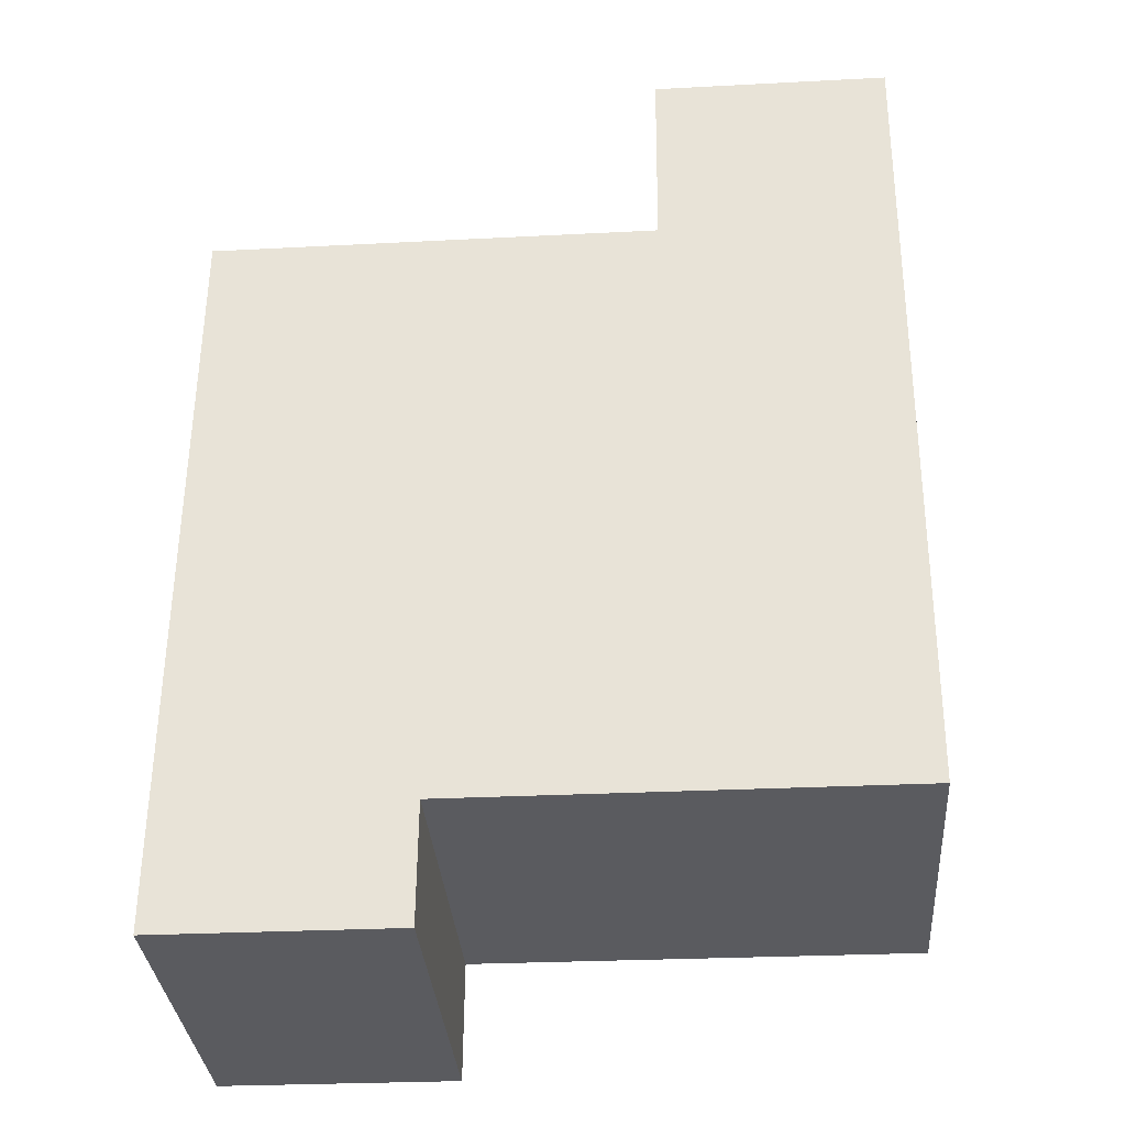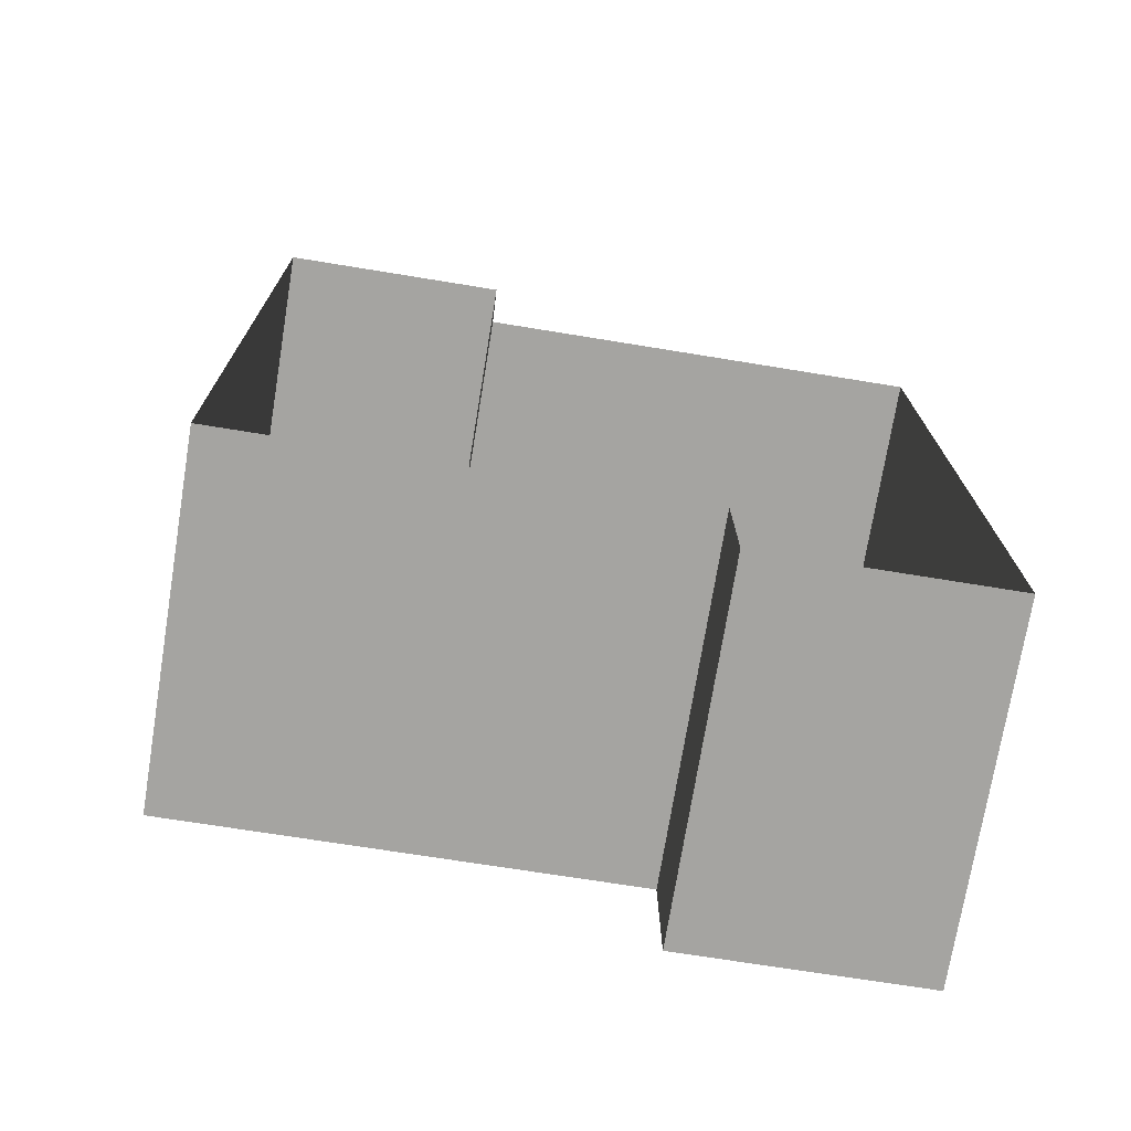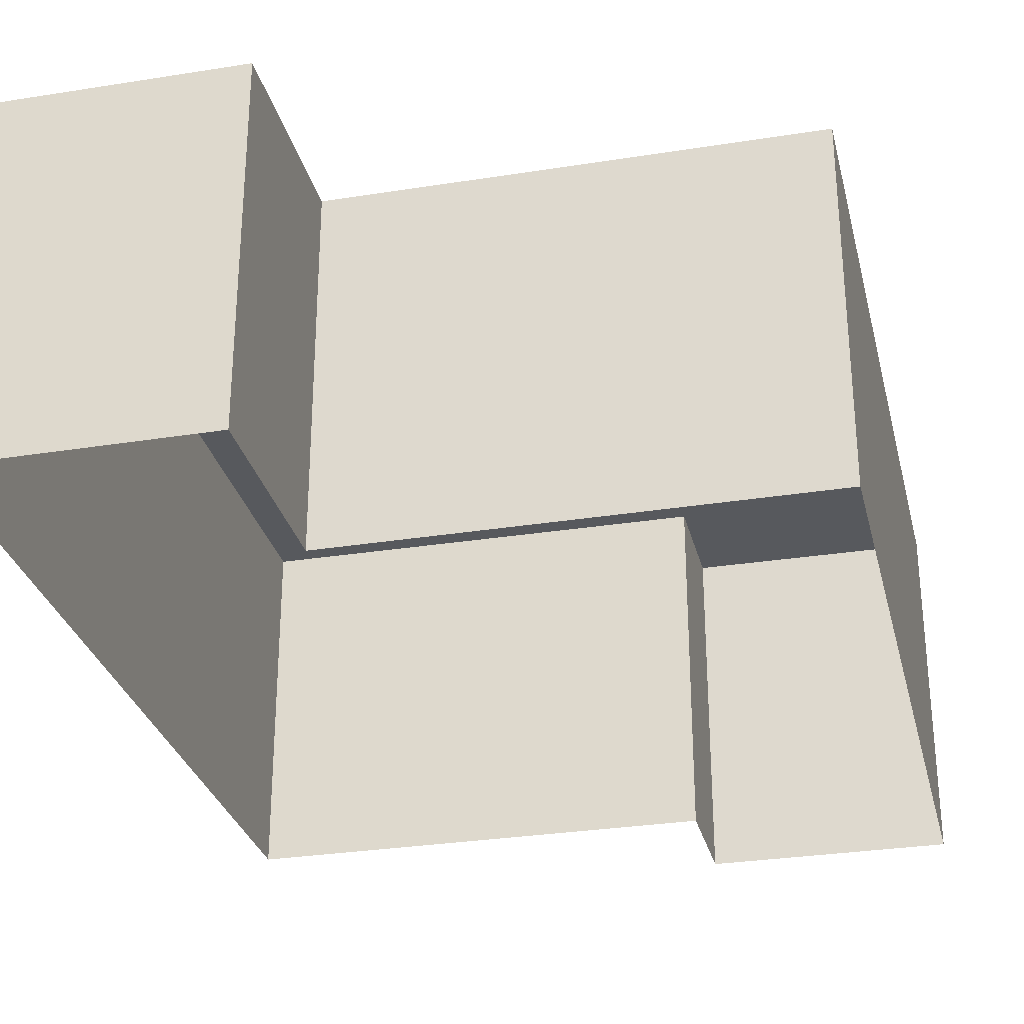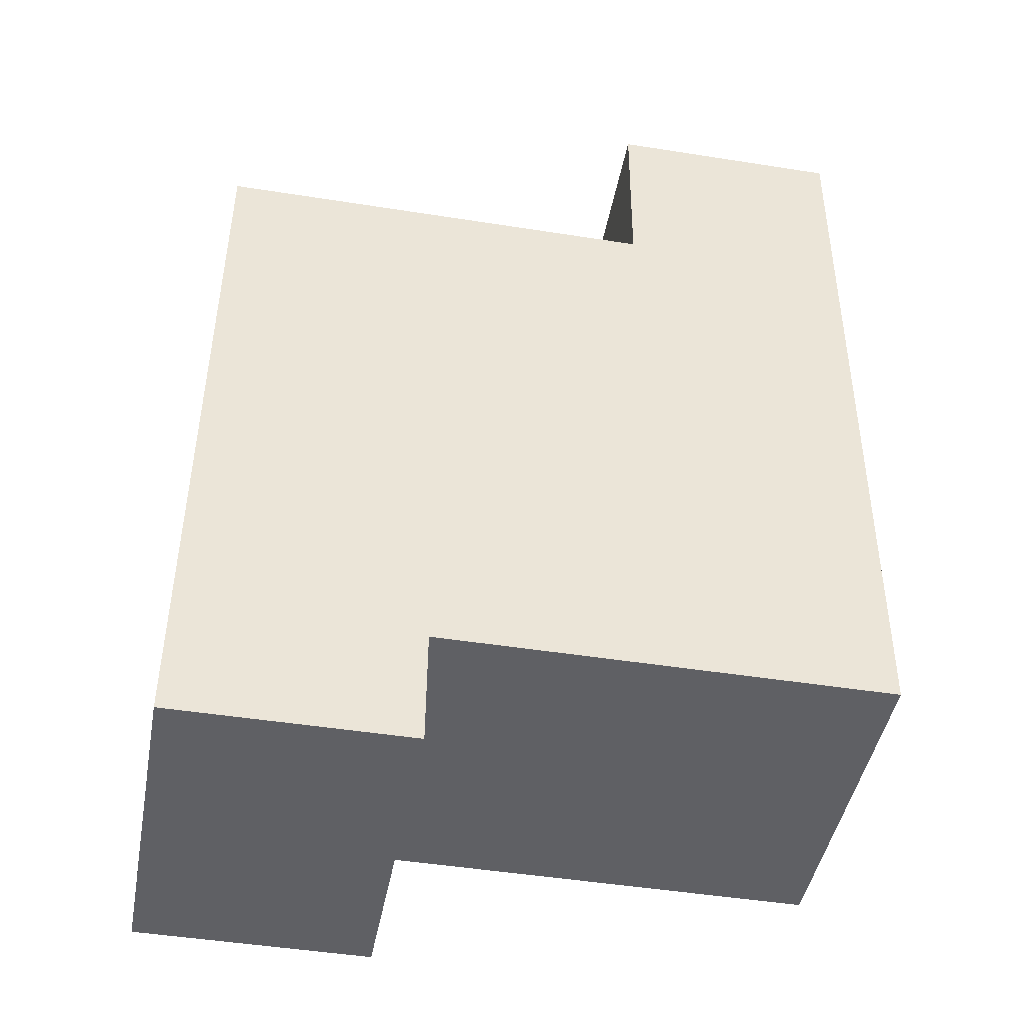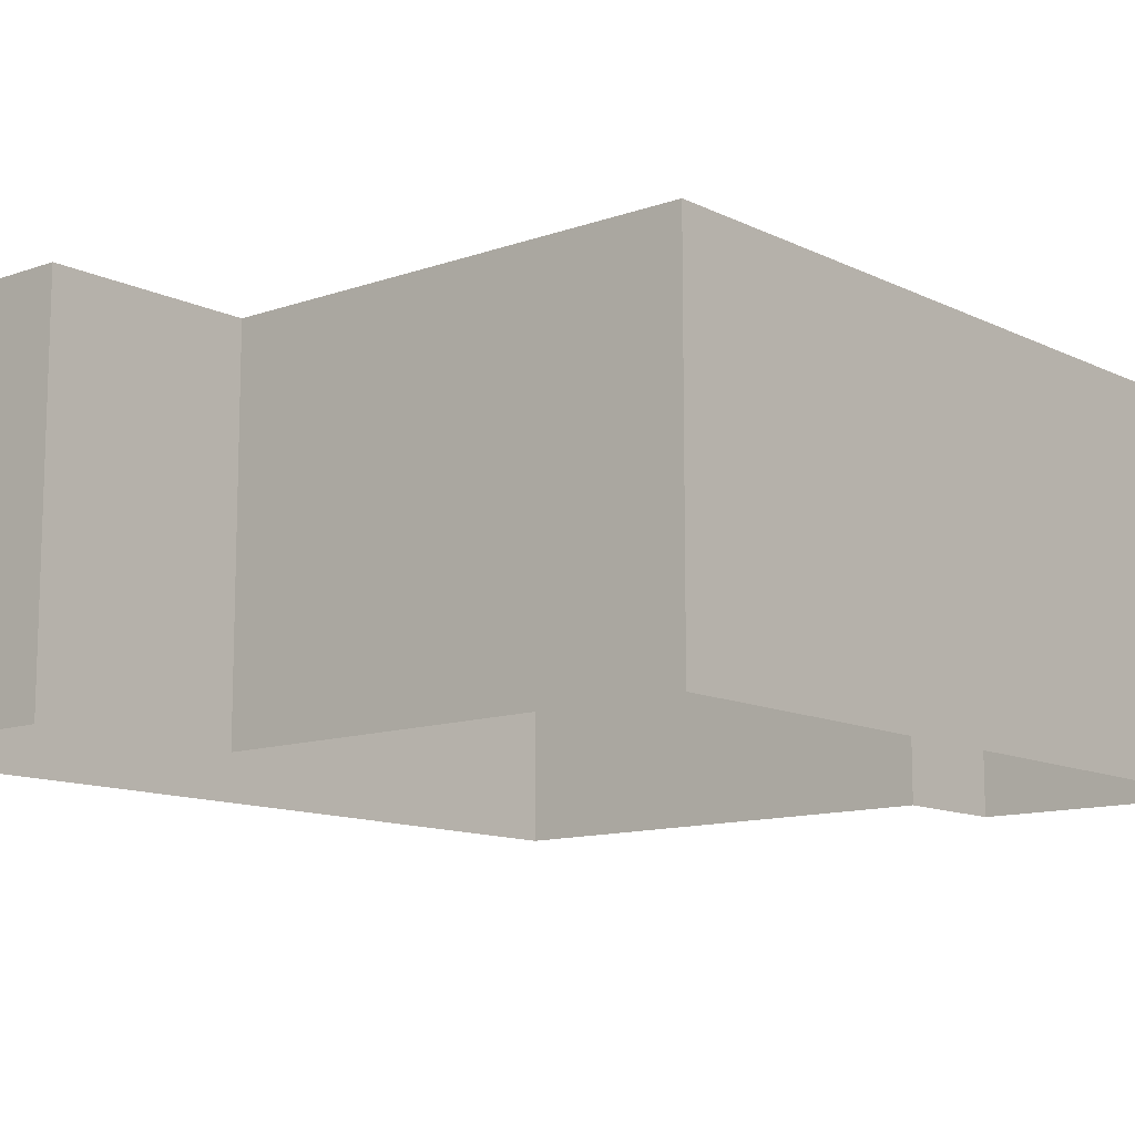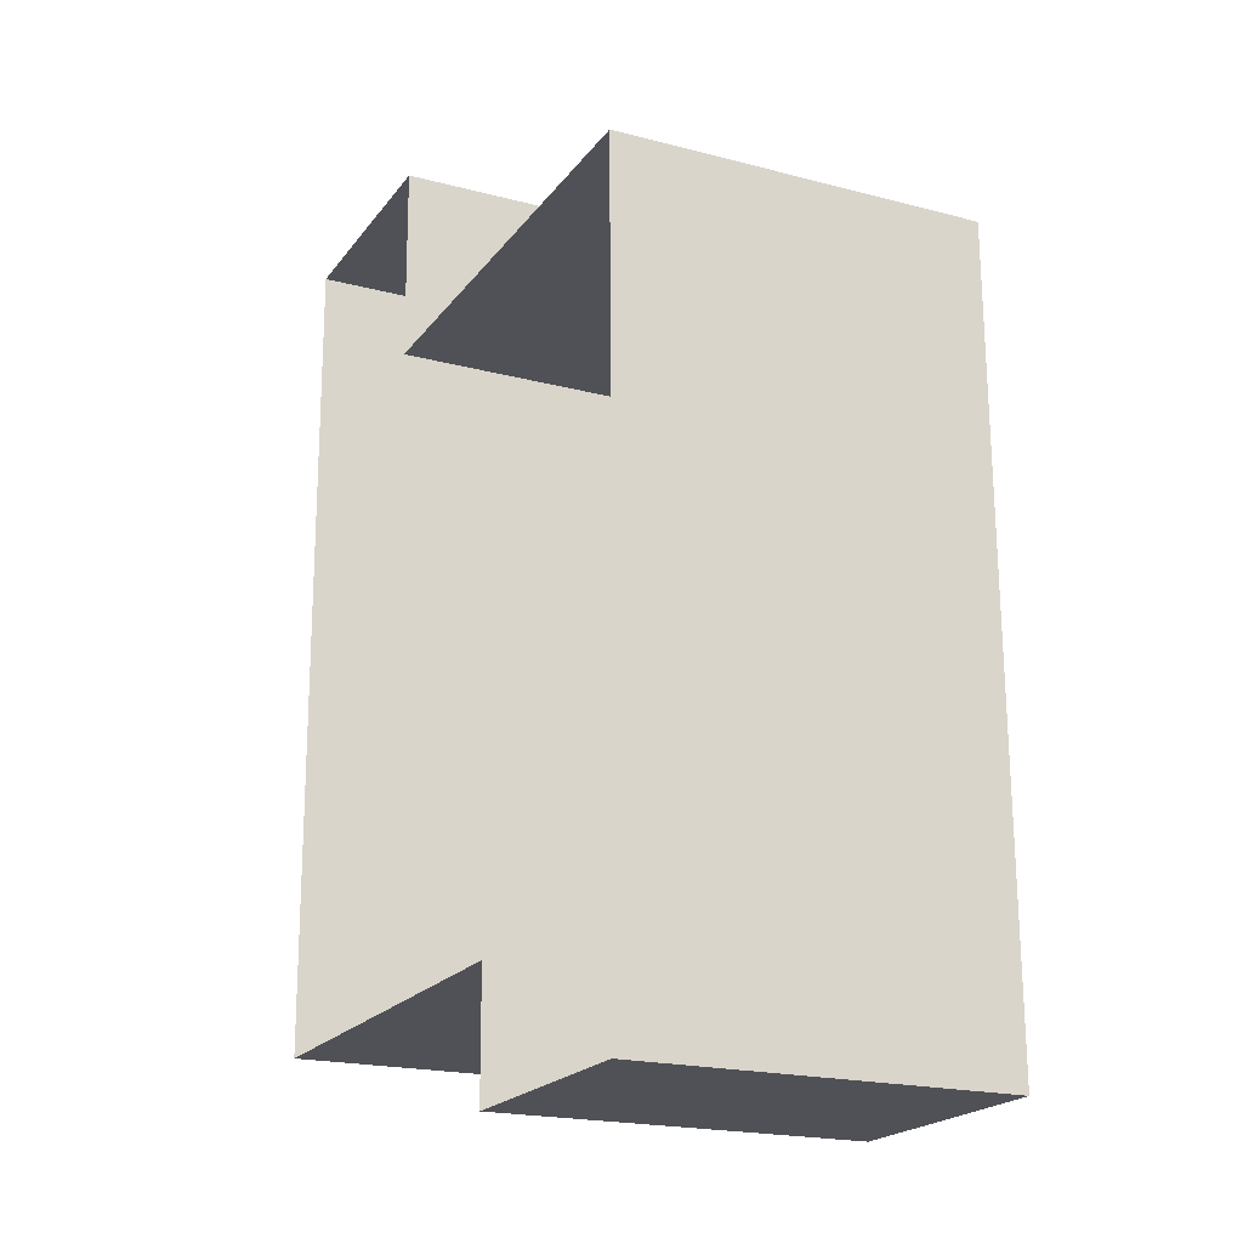
<metadata>
{"format":"obj","ext":"obj","renderer":"f3d","projection":"perspective","resolution":1024,"background":"white","views":[{"elev":-33.1,"azim":4.4,"up":"+Y"},{"elev":-73.2,"azim":170.7,"up":"+Y"},{"elev":-29.7,"azim":-167.1,"up":"+Z"},{"elev":-44.6,"azim":-10.3,"up":"+Y"},{"elev":-11.8,"azim":-139.8,"up":"+Z"},{"elev":-20.0,"azim":-115.9,"up":"+Y"}]}
</metadata>
<code>
o talo_Build0000080
v -0.375 0.3277 0.1914
v -0.381 -0.494 -0.1929
v -0.381 -0.494 0.1926
v -0.375 0.3277 -0.1929
v 0.1193 0.3241 -0.1929
v 0.1193 0.3241 0.1927
v 0.1209 0.5361 0.1924
v 0.1209 0.5361 -0.1929
v 0.3815 0.5342 -0.1929
v 0.3815 0.5342 0.1931
v 0.3749 -0.368 -0.1929
v 0.3749 -0.368 0.1944
v -0.1198 -0.3643 0.1931
v -0.1198 -0.3643 -0.1929
v -0.1208 -0.4958 -0.1929
v -0.1208 -0.4958 0.1933
f 3 15 16
f 3 2 15
f 13 11 12
f 13 14 11
f 5 4 1
f 6 5 1
f 1 2 3
f 1 4 2
f 7 5 6
f 7 8 5
f 15 14 13
f 16 15 13
f 9 8 7
f 10 9 7
f 11 9 10
f 12 11 10
f 3 16 13
f 6 10 7
f 13 6 1
f 12 6 13
f 12 10 6
f 13 1 3

</code>
